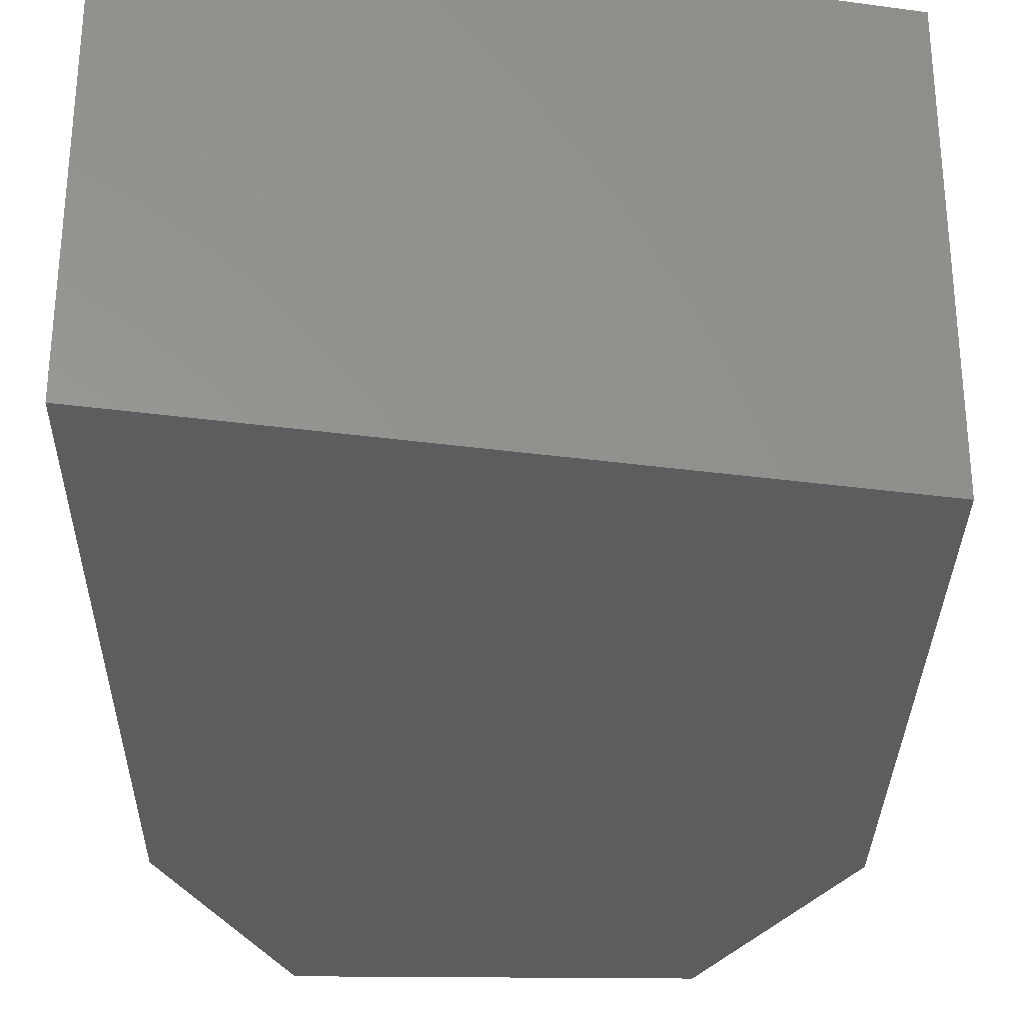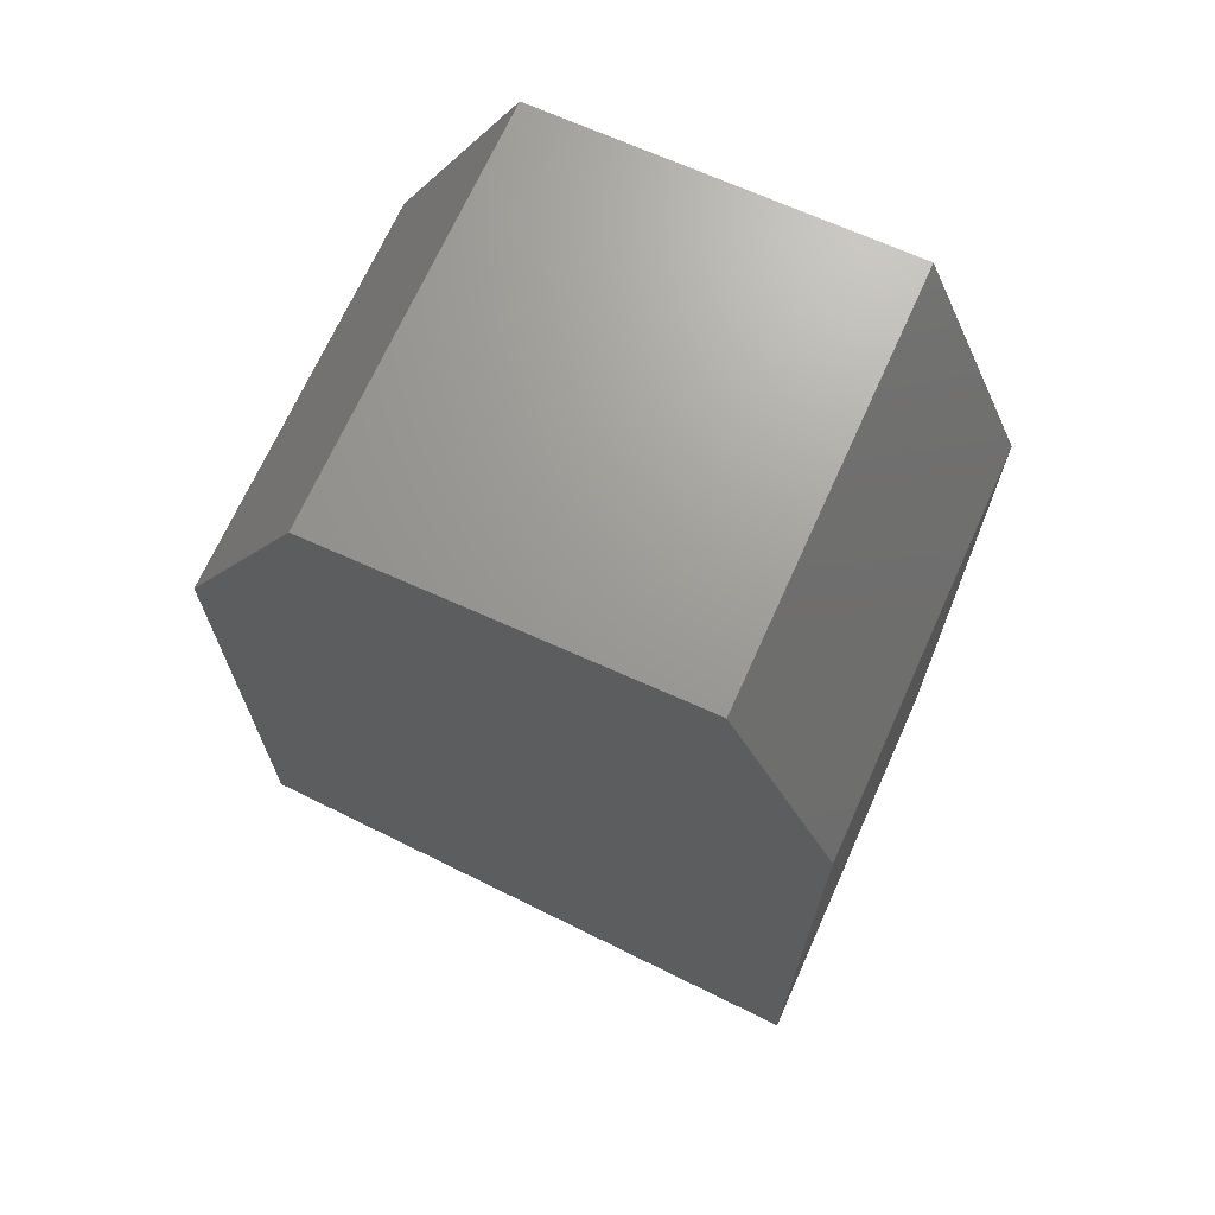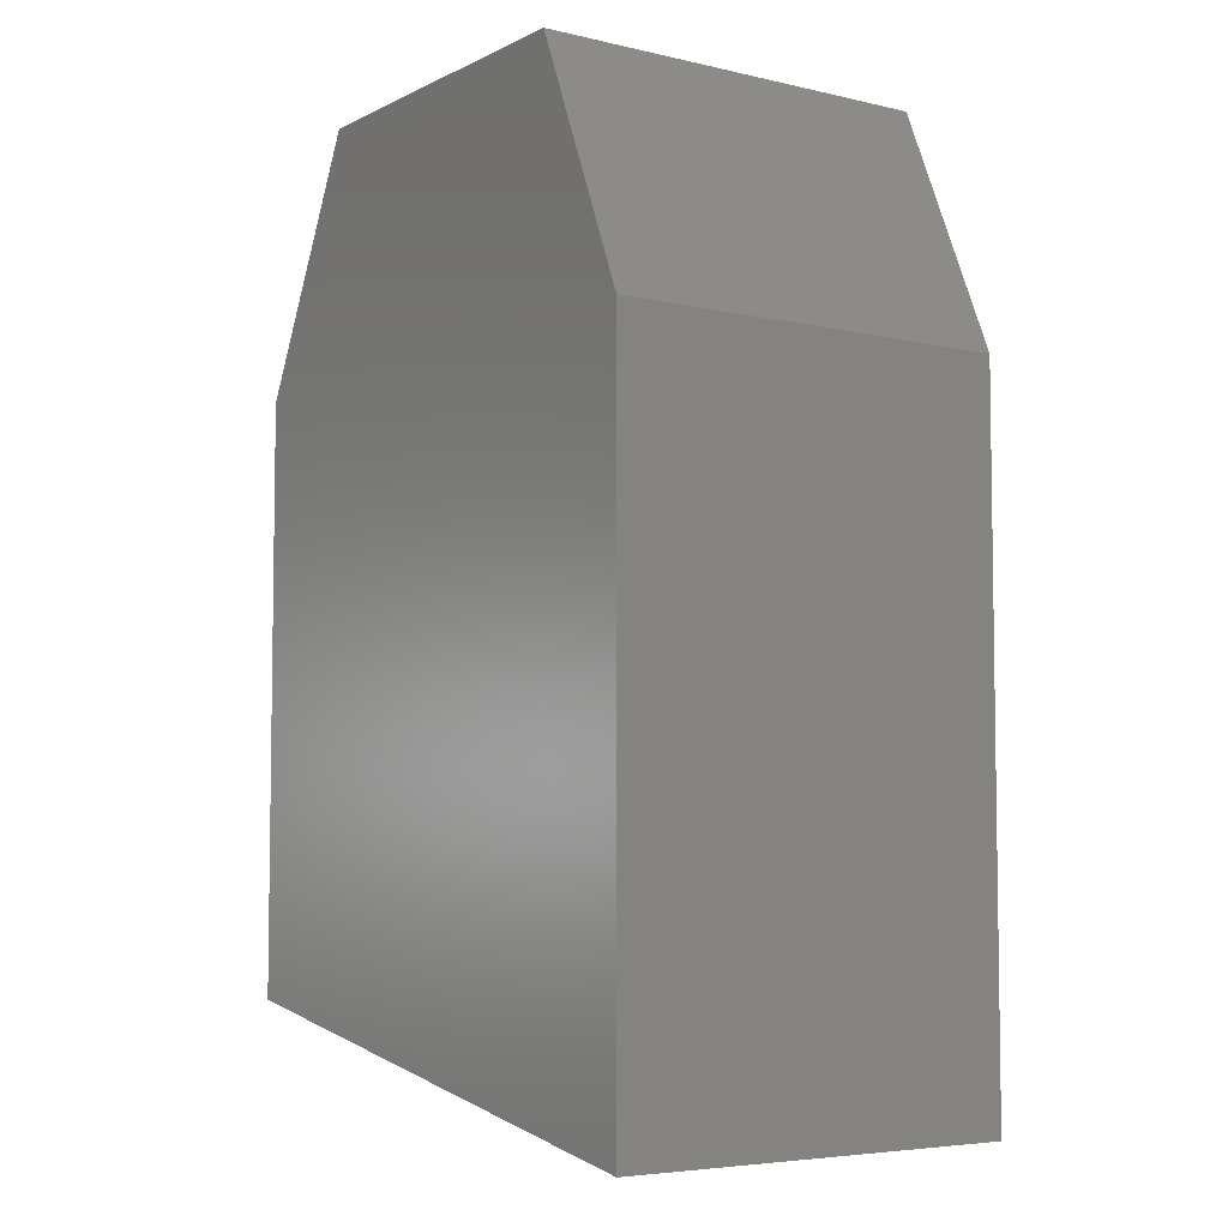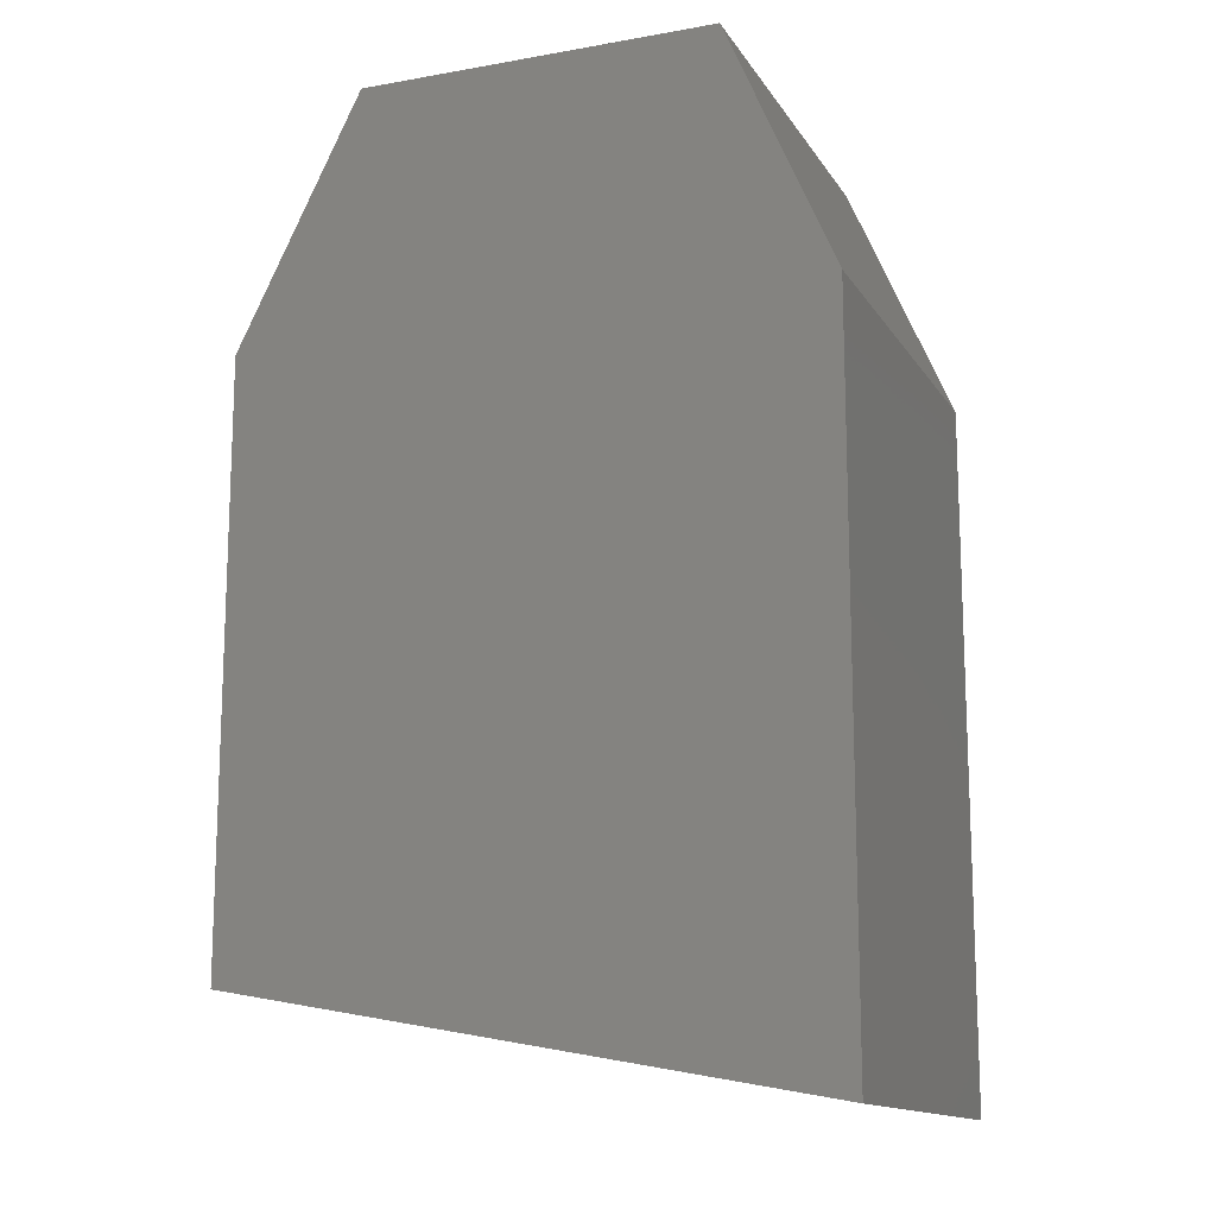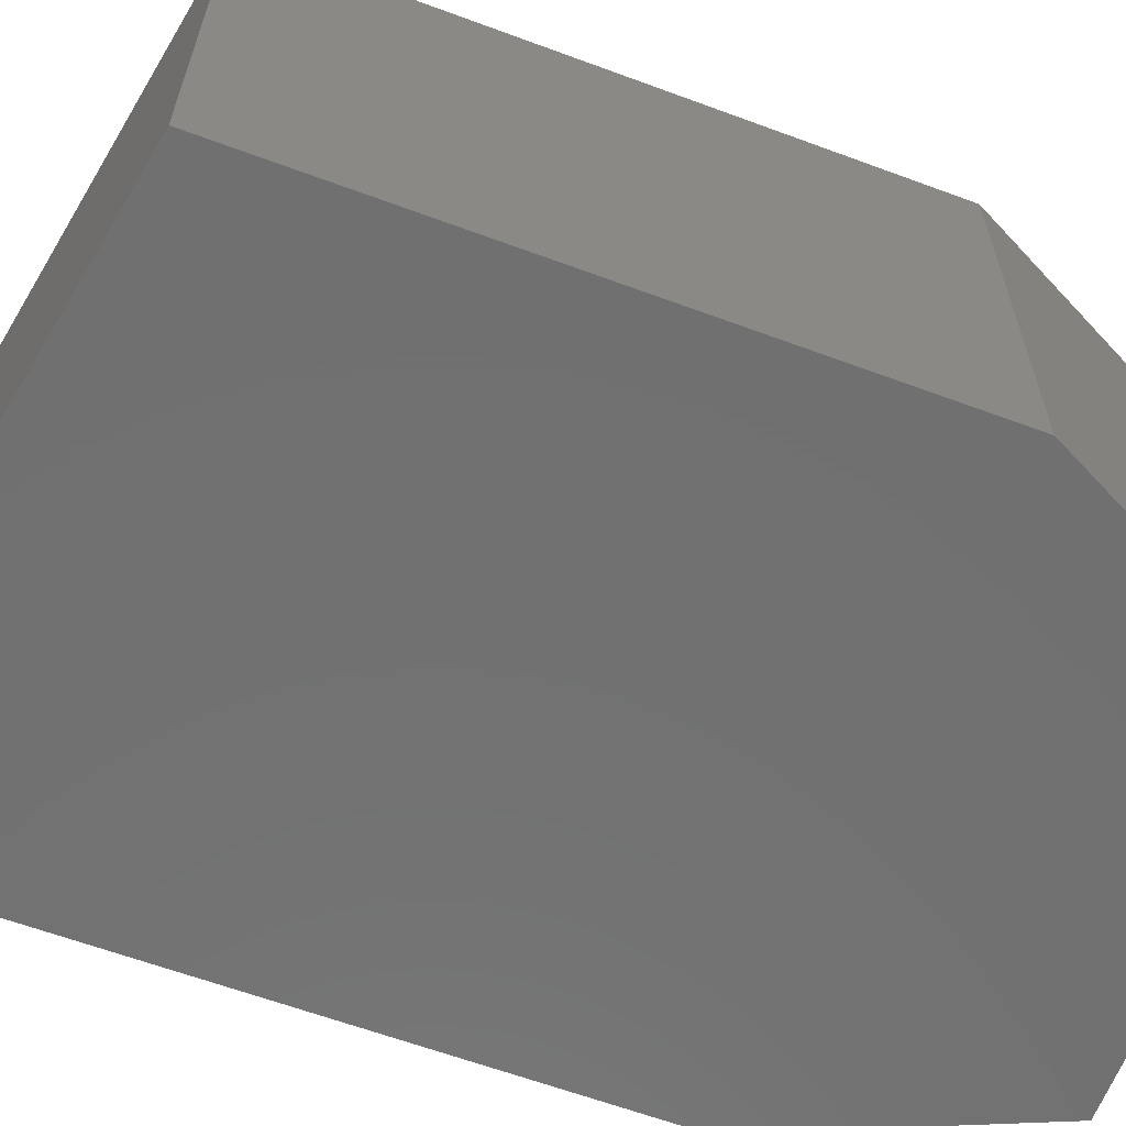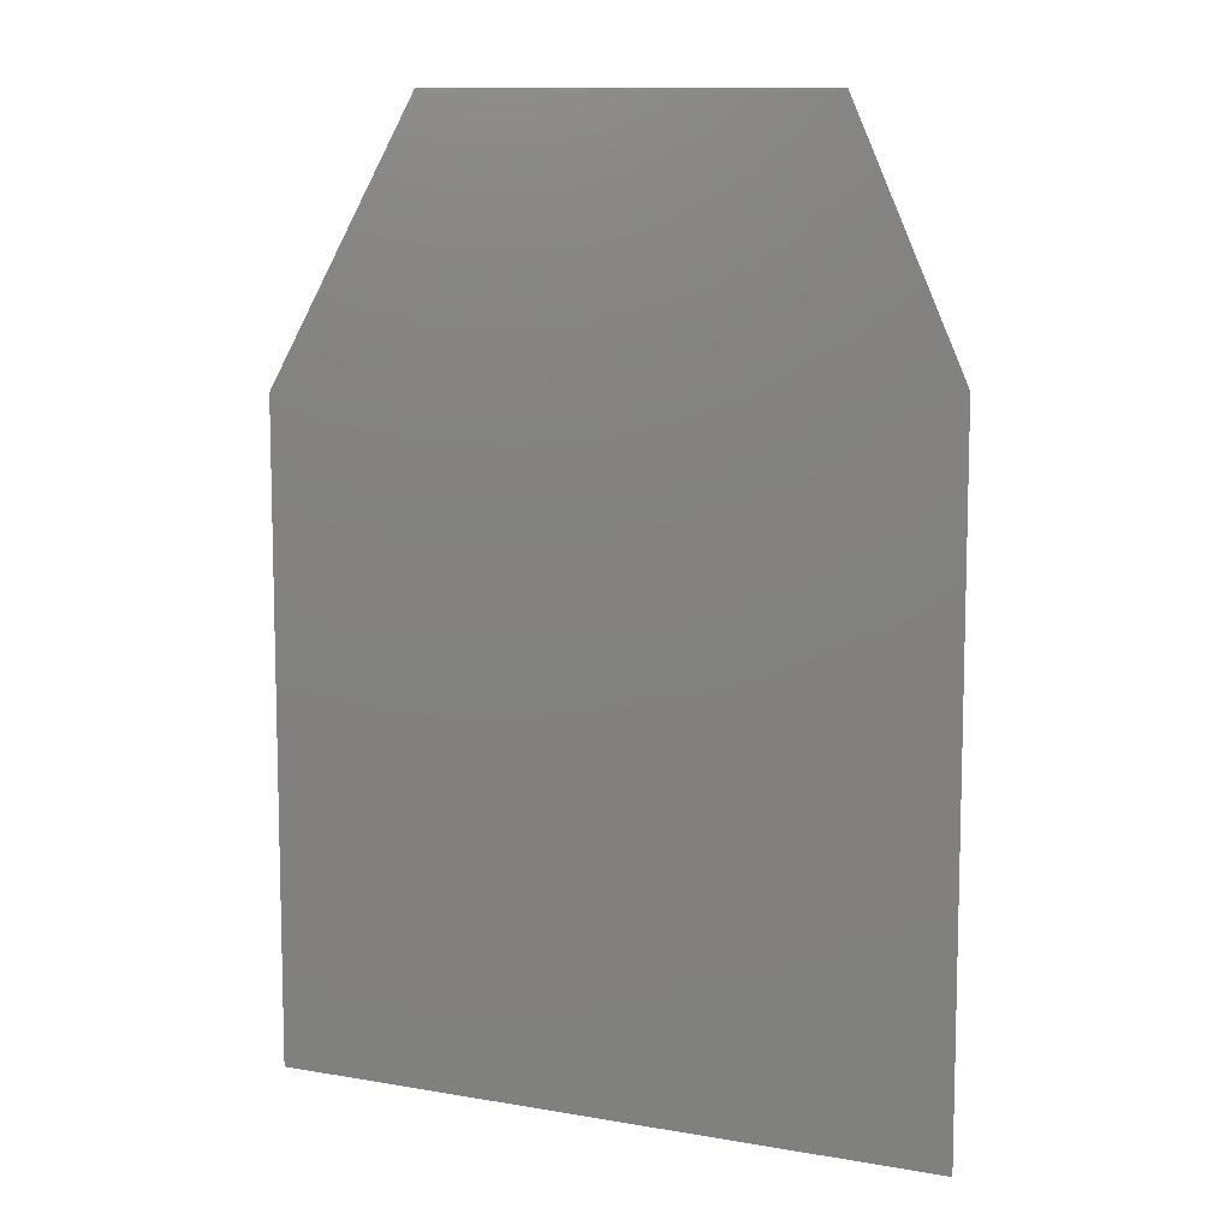
<metadata>
{"format":"stl","ext":"stl","renderer":"f3d","projection":"perspective","resolution":1024,"background":"white","views":[{"elev":-30.7,"azim":179.1,"up":"+Y"},{"elev":69.4,"azim":24.2,"up":"+Z"},{"elev":-5.5,"azim":54.8,"up":"+Z"},{"elev":-13.9,"azim":21.4,"up":"+Z"},{"elev":-62.7,"azim":-110.6,"up":"+Y"},{"elev":9.1,"azim":-1.3,"up":"+Z"}]}
</metadata>
<code>
# stl→obj: 12 verts, 20 faces
v 1.284 -0.619 -3.216
v 1.284 -0.596 -3.216
v 1.284 -0.619 -3.183
v 1.284 -0.596 -3.183
v 1.317 -0.619 -3.222
v 1.317 -0.596 -3.222
v 1.317 -0.596 -3.183
v 1.291 -0.596 -3.169
v 1.291 -0.619 -3.169
v 1.311 -0.596 -3.169
v 1.317 -0.619 -3.183
v 1.311 -0.619 -3.169
f 1 2 3
f 2 3 4
f 1 5 2
f 5 2 6
f 2 6 4
f 6 4 7
f 4 8 3
f 8 3 9
f 7 4 10
f 4 10 8
f 1 3 5
f 3 5 11
f 3 9 11
f 9 11 12
f 10 8 12
f 8 12 9
f 10 7 12
f 7 12 11
f 5 11 6
f 11 6 7

</code>
